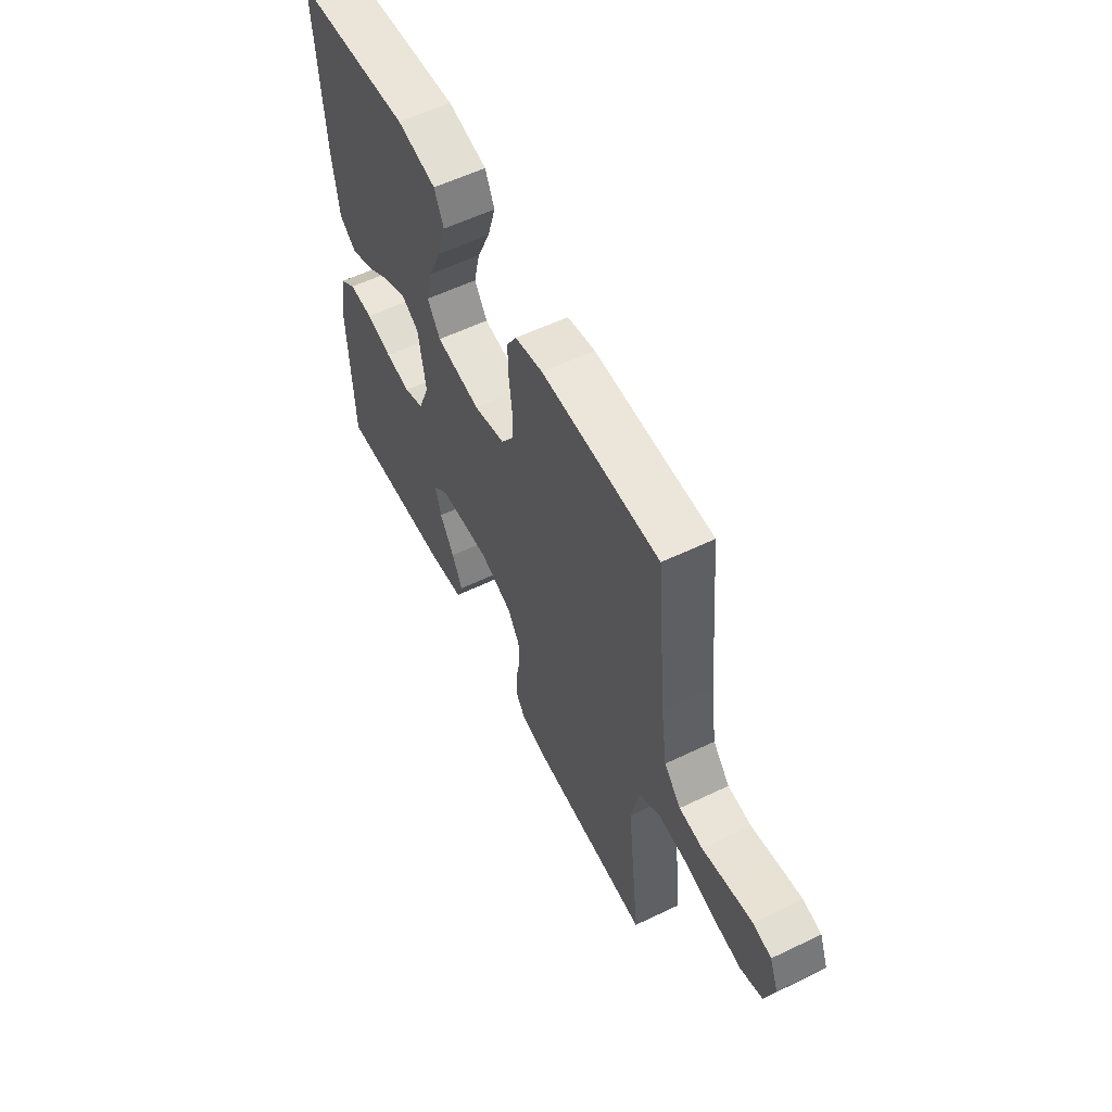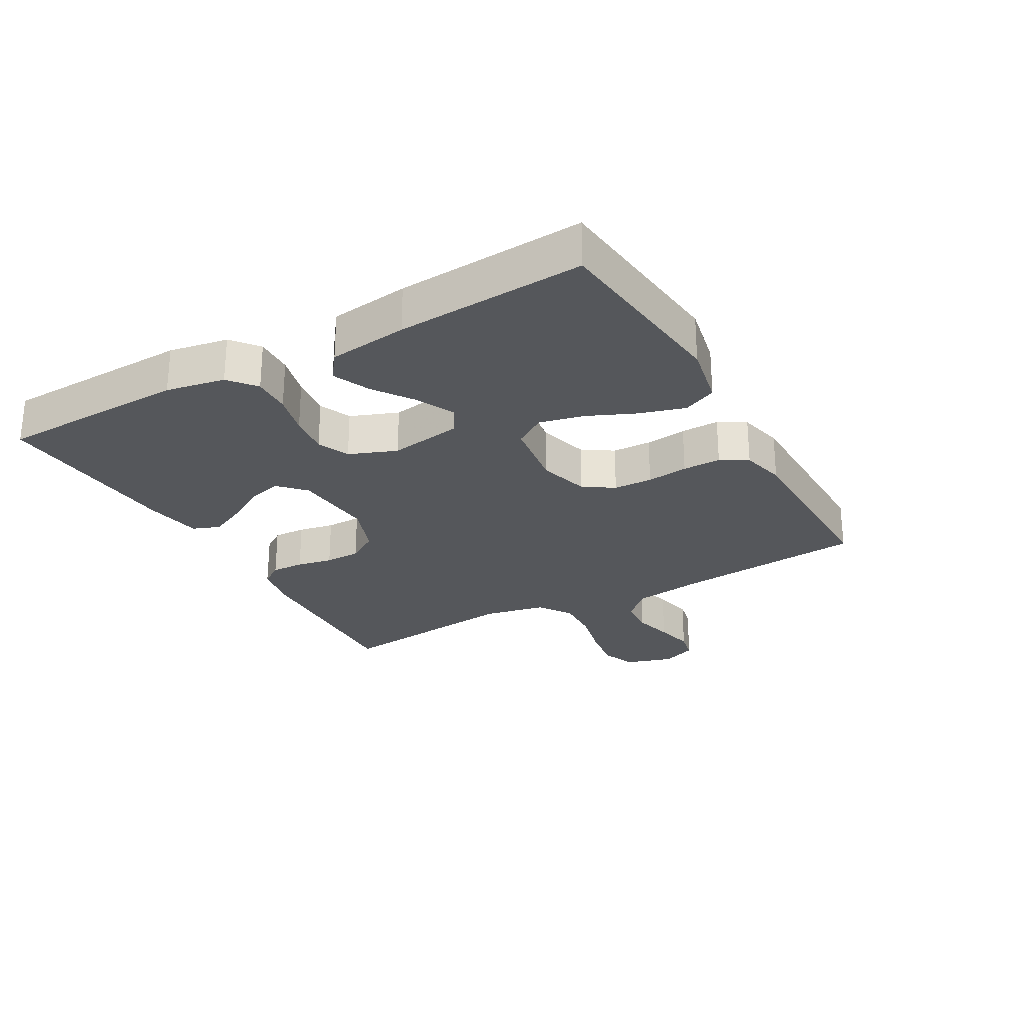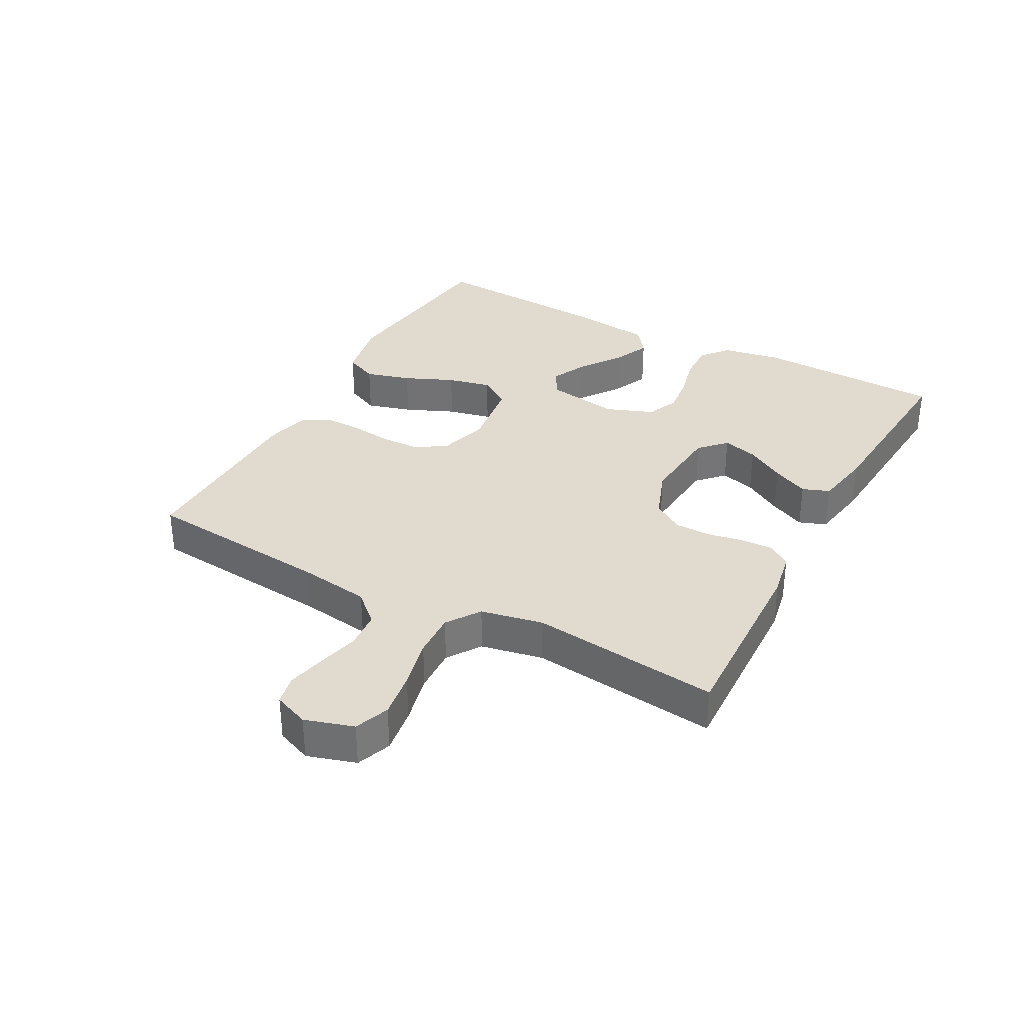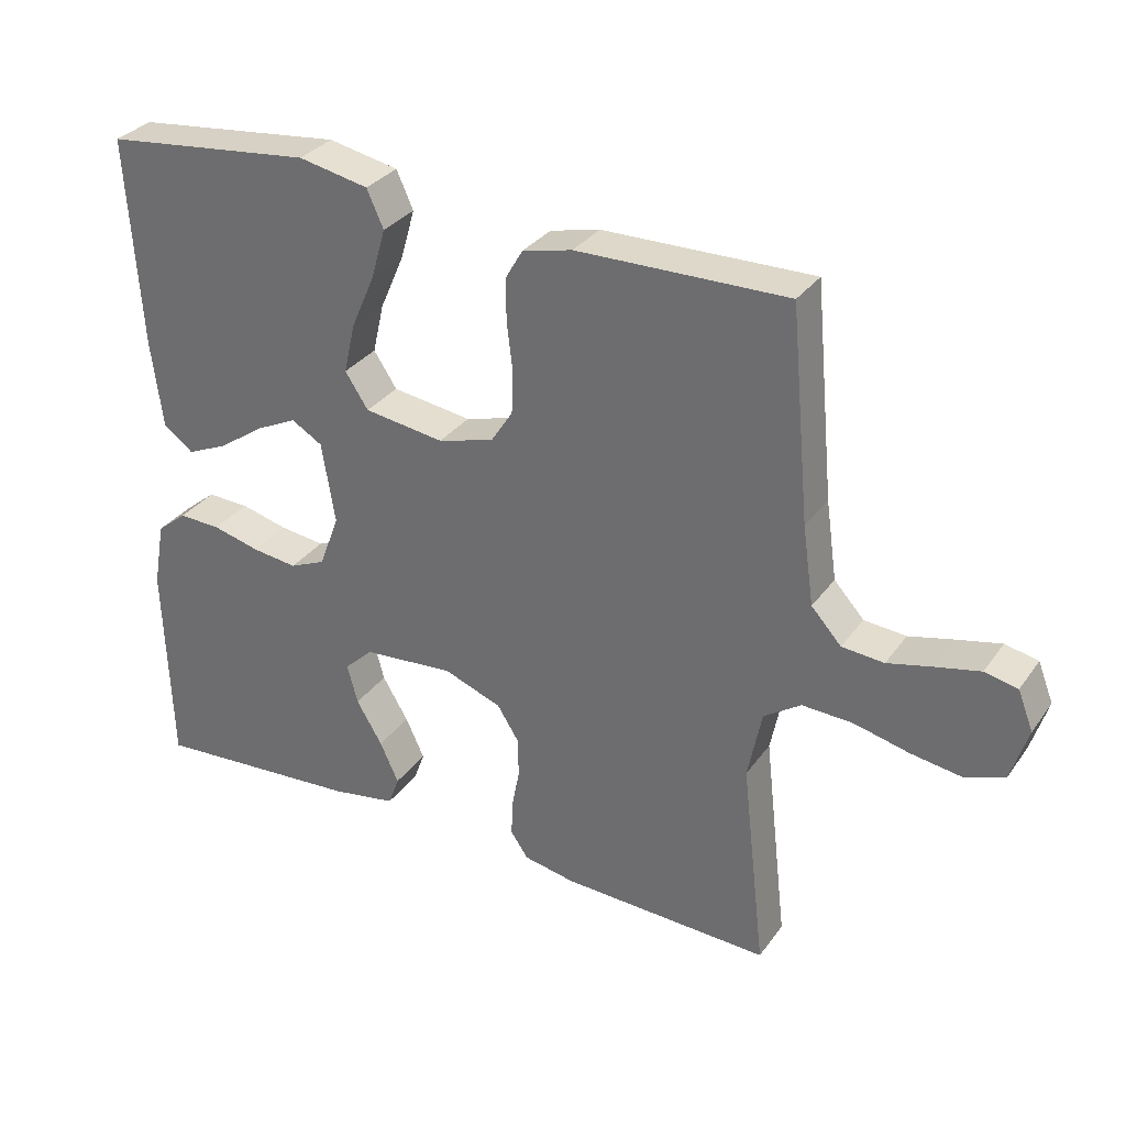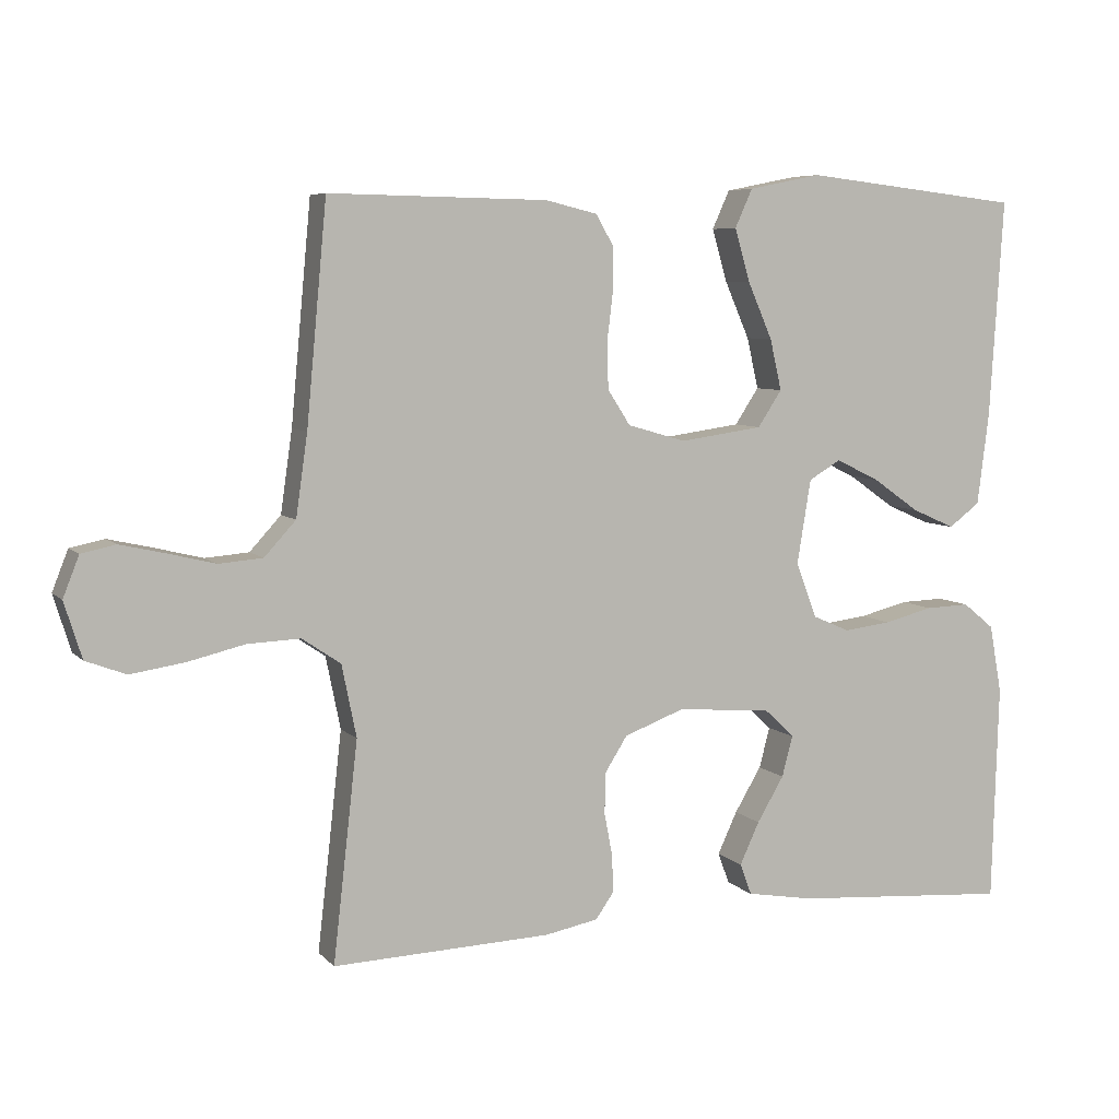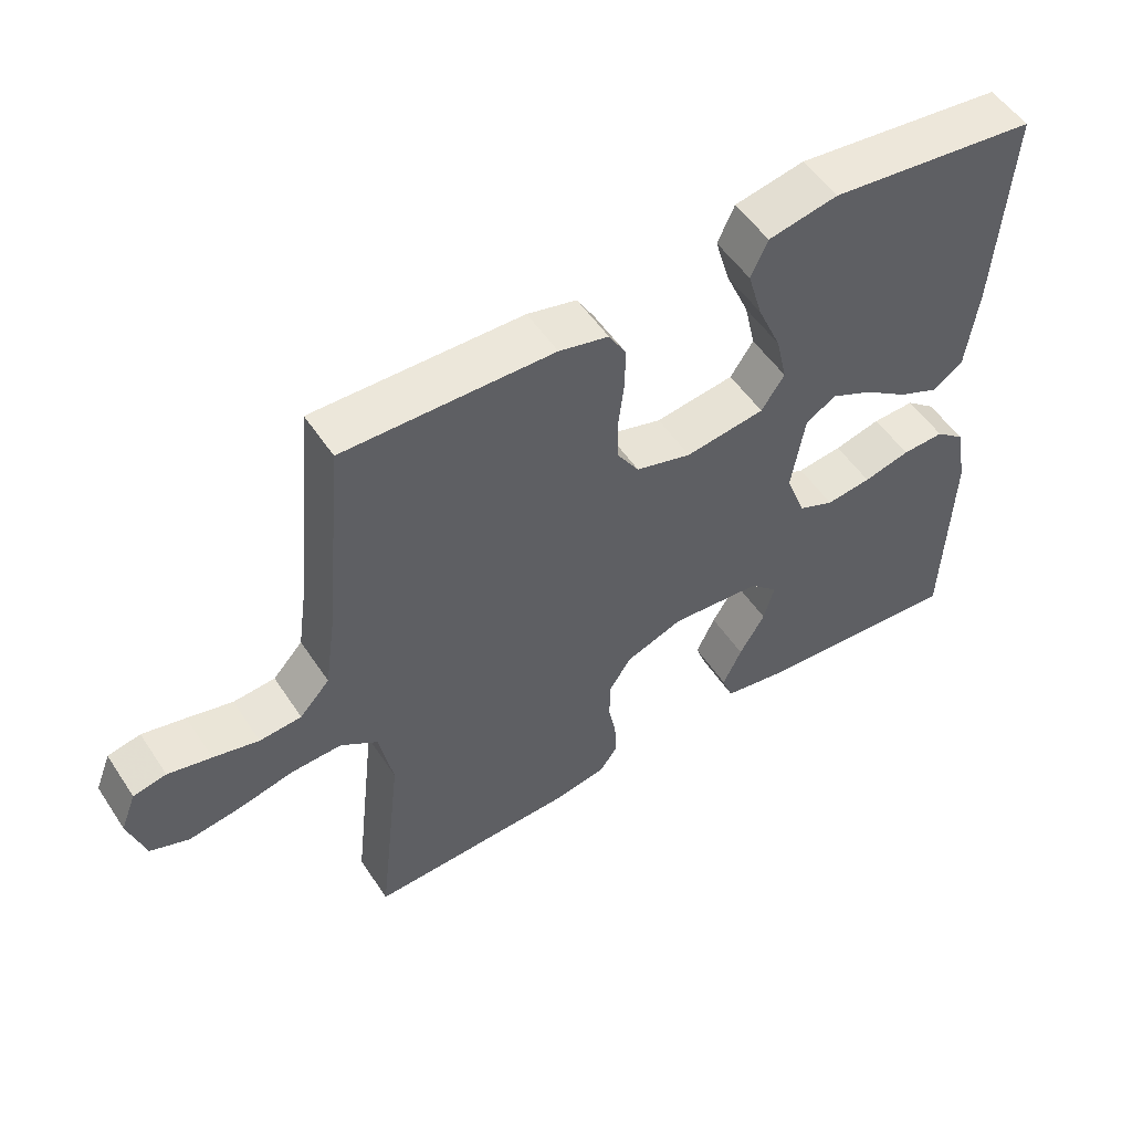
<metadata>
{"format":"obj","ext":"obj","renderer":"f3d","projection":"perspective","resolution":1024,"background":"white","views":[{"elev":57.7,"azim":63.5,"up":"+Z"},{"elev":-26.4,"azim":-60.7,"up":"+Y"},{"elev":33.7,"azim":118.5,"up":"+Y"},{"elev":31.7,"azim":29.6,"up":"+Z"},{"elev":6.5,"azim":157.6,"up":"+Z"},{"elev":52.9,"azim":147.2,"up":"+Z"}]}
</metadata>
<code>
v -0.5 0.07 -0.5
v -0.509 0.07 -0.2
v -0.492 0.07 -0.106
v -0.449 0.07 -0.071
v -0.388 0.07 -0.073
v -0.321 0.07 -0.09
v -0.256 0.07 -0.098
v -0.205 0.07 -0.076
v -0.176 0.07 0
v -0.195 0.07 0.116
v -0.239 0.07 0.142
v -0.299 0.07 0.113
v -0.363 0.07 0.068
v -0.422 0.07 0.042
v -0.465 0.07 0.074
v -0.481 0.07 0.2
v -0.5 0.07 0.5
v -0.2 0.07 0.534
v -0.1 0.07 0.514
v -0.076 0.07 0.461
v -0.097 0.07 0.389
v -0.131 0.07 0.311
v -0.147 0.07 0.241
v -0.114 0.07 0.191
v 0 0.07 0.175
v 0.08 0.07 0.198
v 0.111 0.07 0.246
v 0.113 0.07 0.308
v 0.105 0.07 0.374
v 0.104 0.07 0.435
v 0.129 0.07 0.478
v 0.2 0.07 0.495
v 0.5 0.07 0.5
v 0.528 0.07 0.2
v 0.544 0.07 0.088
v 0.587 0.07 0.041
v 0.647 0.07 0.036
v 0.712 0.07 0.052
v 0.774 0.07 0.066
v 0.821 0.07 0.056
v 0.843 0.07 0
v 0.819 0.07 -0.077
v 0.764 0.07 -0.098
v 0.691 0.07 -0.087
v 0.611 0.07 -0.068
v 0.539 0.07 -0.065
v 0.486 0.07 -0.101
v 0.466 0.07 -0.2
v 0.5 0.07 -0.5
v 0.2 0.07 -0.489
v 0.127 0.07 -0.475
v 0.102 0.07 -0.439
v 0.104 0.07 -0.387
v 0.115 0.07 -0.33
v 0.114 0.07 -0.273
v 0.083 0.07 -0.224
v 0 0.07 -0.193
v -0.13 0.07 -0.204
v -0.171 0.07 -0.243
v -0.156 0.07 -0.299
v -0.119 0.07 -0.361
v -0.092 0.07 -0.419
v -0.108 0.07 -0.462
v -0.2 0.07 -0.478
v -0.5 0 -0.5
v -0.509 0 -0.2
v -0.492 0 -0.106
v -0.449 0 -0.071
v -0.388 0 -0.073
v -0.321 0 -0.09
v -0.256 0 -0.098
v -0.205 0 -0.076
v -0.176 0 0
v -0.195 0 0.116
v -0.239 0 0.142
v -0.299 0 0.113
v -0.363 0 0.068
v -0.422 0 0.042
v -0.465 0 0.074
v -0.481 0 0.2
v -0.5 0 0.5
v -0.2 0 0.534
v -0.1 0 0.514
v -0.076 0 0.461
v -0.097 0 0.389
v -0.131 0 0.311
v -0.147 0 0.241
v -0.114 0 0.191
v 0 0 0.175
v 0.08 0 0.198
v 0.111 0 0.246
v 0.113 0 0.308
v 0.105 0 0.374
v 0.104 0 0.435
v 0.129 0 0.478
v 0.2 0 0.495
v 0.5 0 0.5
v 0.528 0 0.2
v 0.544 0 0.088
v 0.587 0 0.041
v 0.647 0 0.036
v 0.712 0 0.052
v 0.774 0 0.066
v 0.821 0 0.056
v 0.843 0 0
v 0.819 0 -0.077
v 0.764 0 -0.098
v 0.691 0 -0.087
v 0.611 0 -0.068
v 0.539 0 -0.065
v 0.486 0 -0.101
v 0.466 0 -0.2
v 0.5 0 -0.5
v 0.2 0 -0.489
v 0.127 0 -0.475
v 0.102 0 -0.439
v 0.104 0 -0.387
v 0.115 0 -0.33
v 0.114 0 -0.273
v 0.083 0 -0.224
v 0 0 -0.193
v -0.13 0 -0.204
v -0.171 0 -0.243
v -0.156 0 -0.299
v -0.119 0 -0.361
v -0.092 0 -0.419
v -0.108 0 -0.462
v -0.2 0 -0.478
f 60 61 62 63
f 60 63 64 1
f 51 52 53 54
f 51 54 55
f 48 49 50 51
f 47 48 51 55
f 46 47 55 56
f 42 43 44 45
f 40 41 42 45
f 40 45 46
f 37 38 39 40
f 37 40 46 56
f 31 32 33 34
f 31 34 35
f 28 29 30 31
f 27 28 31 35
f 26 27 35 36
f 19 20 21 22
f 19 22 23
f 18 19 23
f 17 18 23
f 16 17 23 24
f 12 13 14 15
f 11 12 15 16
f 3 4 5 6
f 3 6 7
f 2 3 7
f 59 60 1 2
f 58 59 2 7
f 57 58 7 8
f 36 37 56 57
f 25 26 36 57
f 25 57 8 9
f 11 16 24 25
f 10 11 25
f 9 10 25
f 127 126 125 124
f 65 128 127 124
f 118 117 116 115
f 119 118 115
f 115 114 113 112
f 119 115 112 111
f 120 119 111 110
f 109 108 107 106
f 109 106 105 104
f 110 109 104
f 104 103 102 101
f 120 110 104 101
f 98 97 96 95
f 99 98 95
f 95 94 93 92
f 99 95 92 91
f 100 99 91 90
f 86 85 84 83
f 87 86 83
f 87 83 82
f 87 82 81
f 88 87 81 80
f 79 78 77 76
f 80 79 76 75
f 70 69 68 67
f 71 70 67
f 71 67 66
f 66 65 124 123
f 71 66 123 122
f 72 71 122 121
f 121 120 101 100
f 121 100 90 89
f 73 72 121 89
f 89 88 80 75
f 89 75 74
f 89 74 73
f 1 65 66 2
f 2 66 67 3
f 3 67 68 4
f 4 68 69 5
f 5 69 70 6
f 6 70 71 7
f 7 71 72 8
f 8 72 73 9
f 9 73 74 10
f 10 74 75 11
f 11 75 76 12
f 12 76 77 13
f 13 77 78 14
f 14 78 79 15
f 15 79 80 16
f 16 80 81 17
f 17 81 82 18
f 18 82 83 19
f 19 83 84 20
f 20 84 85 21
f 21 85 86 22
f 22 86 87 23
f 23 87 88 24
f 24 88 89 25
f 25 89 90 26
f 26 90 91 27
f 27 91 92 28
f 28 92 93 29
f 29 93 94 30
f 30 94 95 31
f 31 95 96 32
f 32 96 97 33
f 33 97 98 34
f 34 98 99 35
f 35 99 100 36
f 36 100 101 37
f 37 101 102 38
f 38 102 103 39
f 39 103 104 40
f 40 104 105 41
f 41 105 106 42
f 42 106 107 43
f 43 107 108 44
f 44 108 109 45
f 45 109 110 46
f 46 110 111 47
f 47 111 112 48
f 48 112 113 49
f 49 113 114 50
f 50 114 115 51
f 51 115 116 52
f 52 116 117 53
f 53 117 118 54
f 54 118 119 55
f 55 119 120 56
f 56 120 121 57
f 57 121 122 58
f 58 122 123 59
f 59 123 124 60
f 60 124 125 61
f 61 125 126 62
f 62 126 127 63
f 63 127 128 64
f 64 128 65 1

</code>
